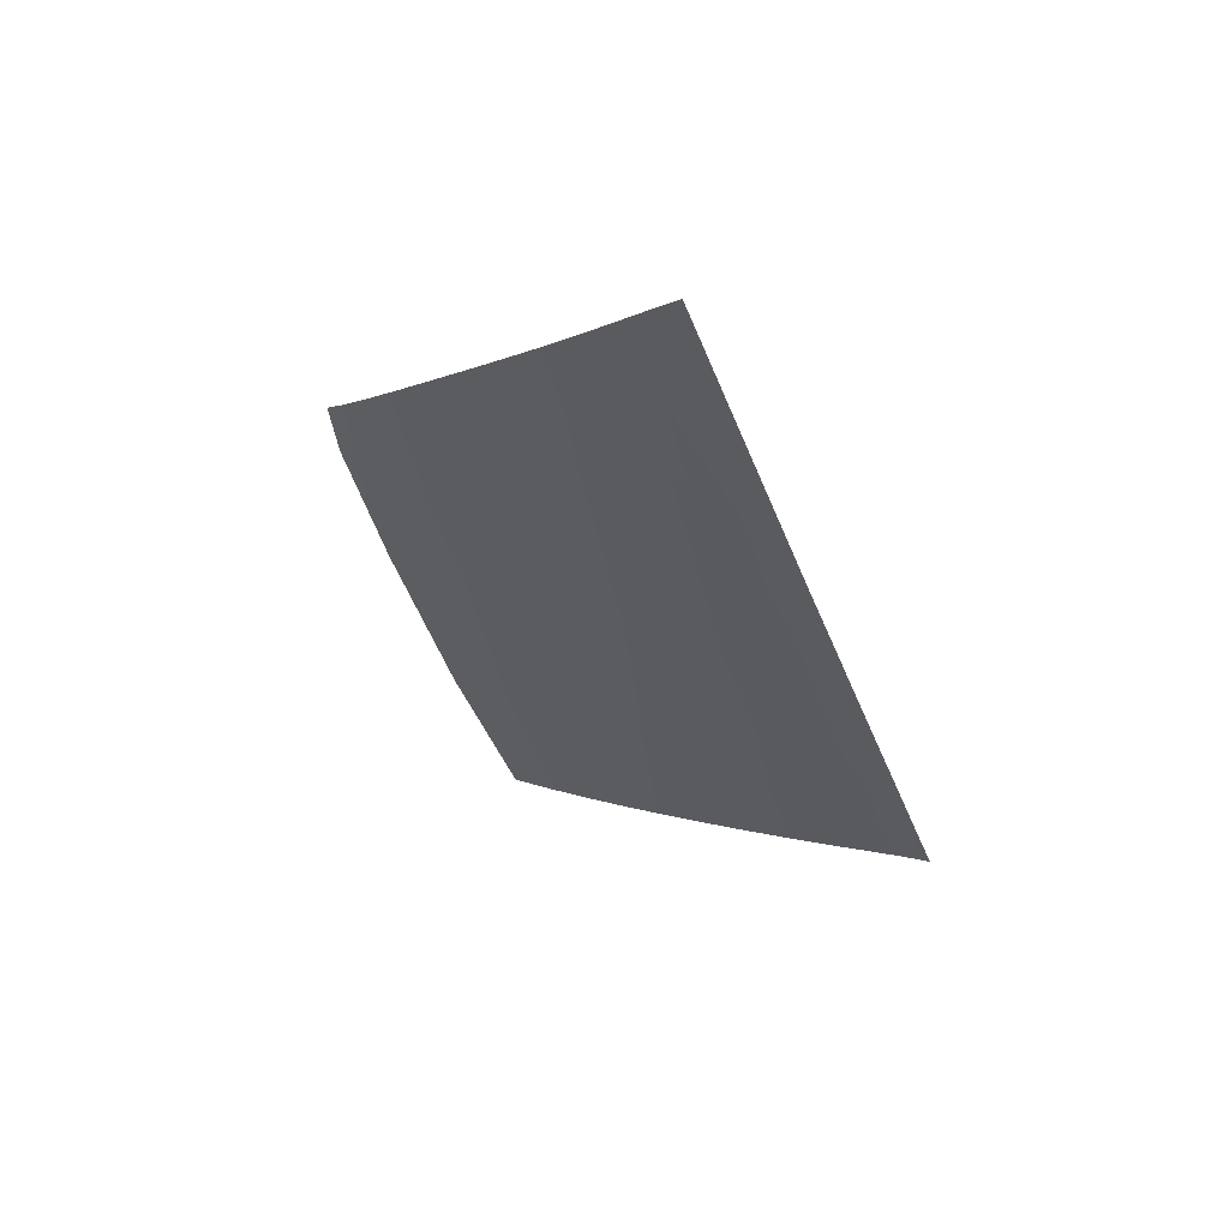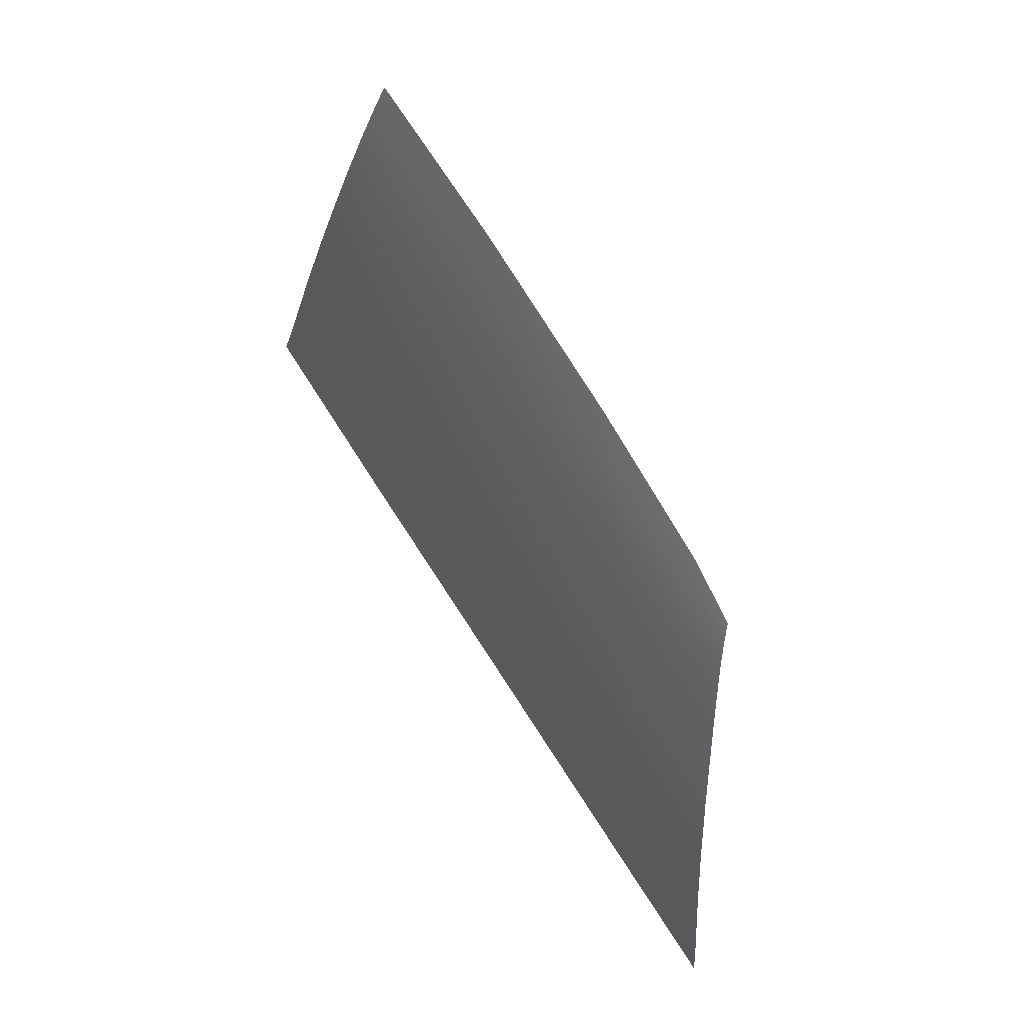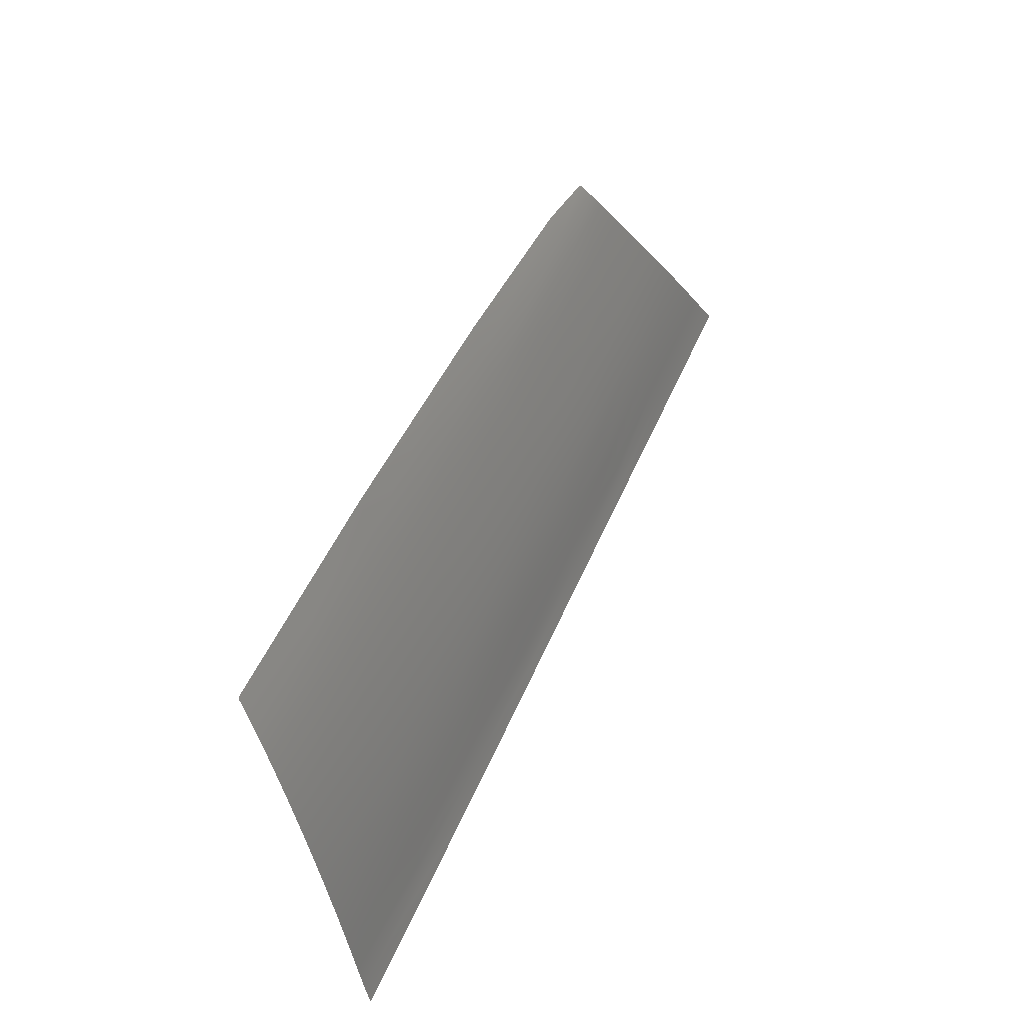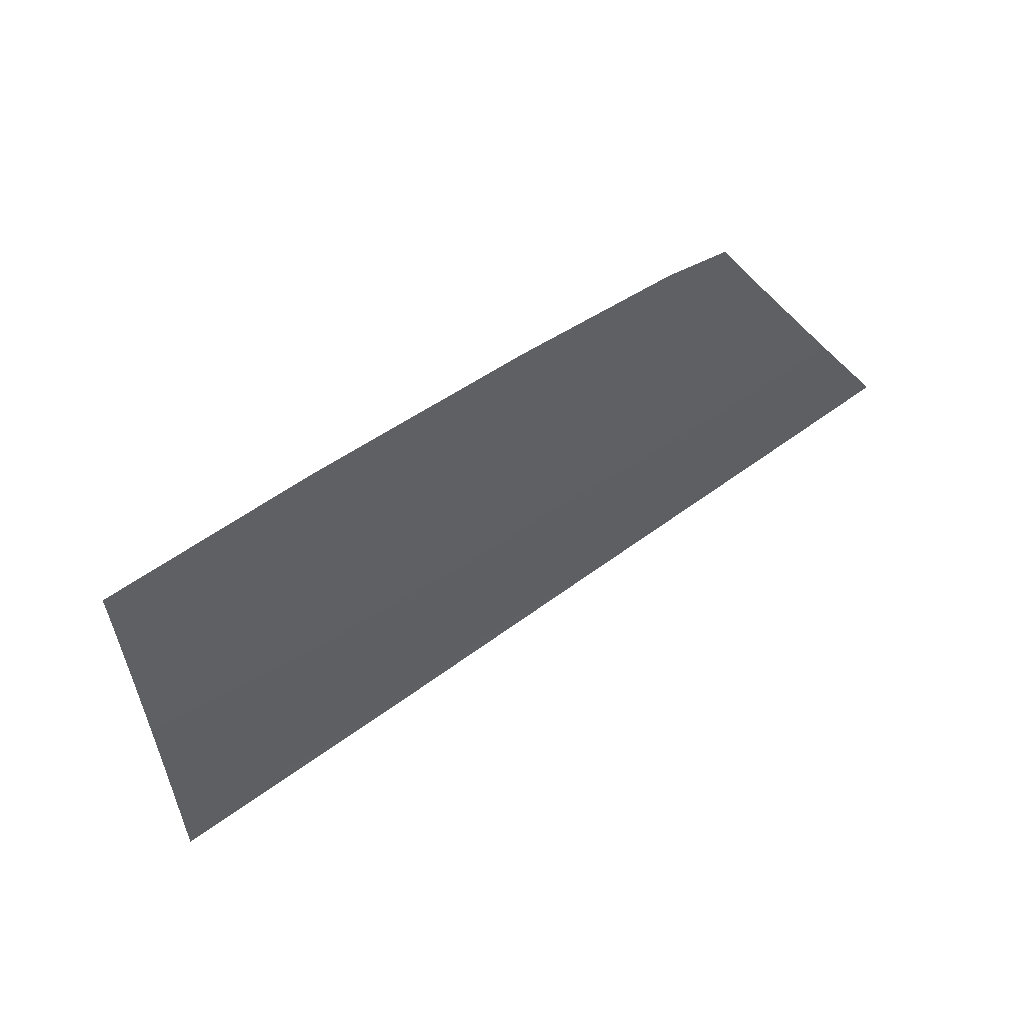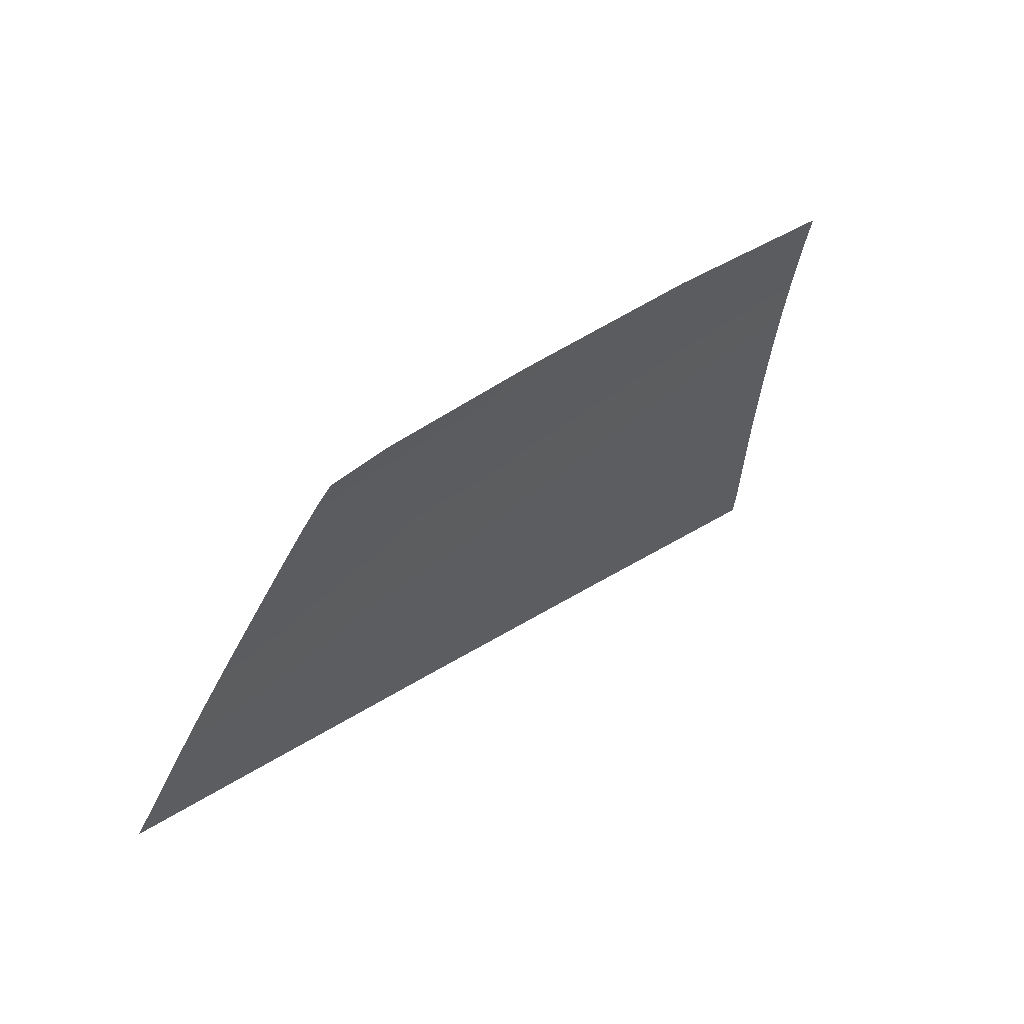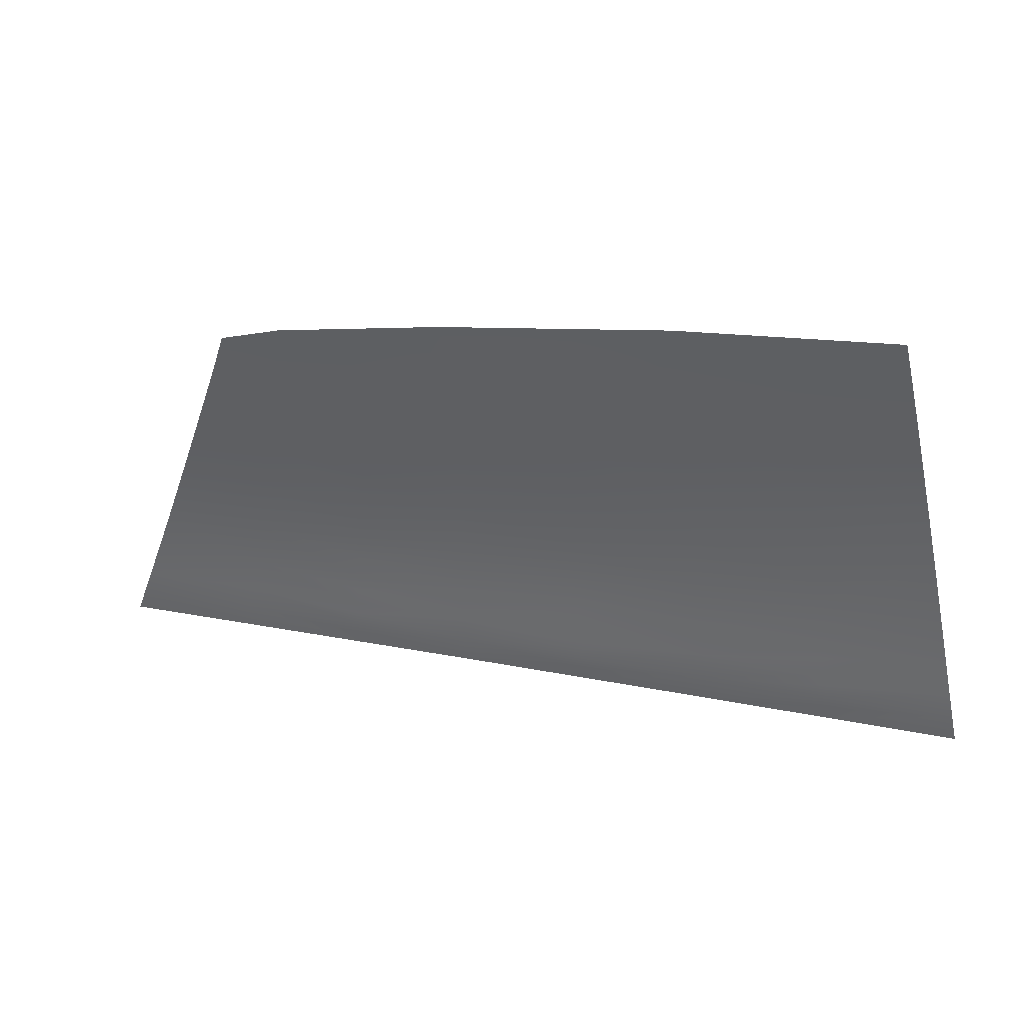
<metadata>
{"format":"obj","ext":"obj","renderer":"f3d","projection":"perspective","resolution":1024,"background":"white","views":[{"elev":-32.9,"azim":-74.6,"up":"+Z"},{"elev":59.0,"azim":-118.3,"up":"+Y"},{"elev":57.9,"azim":116.3,"up":"+Y"},{"elev":71.4,"azim":147.5,"up":"+Y"},{"elev":31.4,"azim":-44.9,"up":"+Y"},{"elev":19.8,"azim":17.2,"up":"+Y"}]}
</metadata>
<code>
v  -77.91 51.58 -88.32
v  -64.64 50.91 -88.66
v  -77.85 48.84 -89.12
v  -64.41 48.15 -89.45
v  -51.37 50.24 -89
v  -50.97 47.45 -89.79
v  -77.99 54.47 -87.61
v  -64.89 53.82 -87.94
v  -51.79 53.18 -88.27
v  -78.17 58.48 -86.66
v  -65.28 57.87 -86.97
v  -52.38 57.25 -87.28
v  -78.41 63.52 -85.39
v  -65.77 62.96 -85.69
v  -65.65 60.44 -86.32
v  -53.13 62.4 -85.98
v  -78.67 69.36 -83.76
v  -66.33 68.88 -84.07
v  -66.2 65.97 -84.88
v  -53.99 68.41 -84.37
v  -78.97 75.31 -82
v  -66.93 74.94 -82.31
v  -66.78 71.96 -83.19
v  -54.88 74.56 -82.63
v  -79.24 80.69 -80.33
v  -67.47 80.45 -80.63
v  -67.33 77.76 -81.46
v  -55.7 80.21 -80.93
v  -79.48 85.36 -78.8
v  -67.96 85.34 -79.04
v  -67.84 83.01 -79.81
v  -56.44 85.33 -79.28
v  -79.69 89.23 -77.46
v  -68.37 89.35 -77.66
v  -68.26 87.42 -78.33
v  -57.04 89.47 -77.86
v  -91.38 55.1 -87.23
v  -91.48 59.06 -86.29
v  -104.8 55.73 -86.85
v  -128.9 60.35 -85.28
v  -129.9 56.66 -86.17
v  -140.9 60.42 -84.96
v  -142.5 57.11 -85.77
v  -127.6 65.21 -84.01
v  -138.5 65.47 -83.63
v  -91.6 61.58 -85.65
v  -91.49 64.03 -85.03
v  -104.6 64.54 -84.67
v  -124.6 76.06 -80.78
v  -126.1 70.68 -82.43
v  -133.3 76.16 -80.48
v  -135.8 70.9 -82.07
v  -91.4 69.76 -83.41
v  -91.54 72.73 -82.53
v  -91.31 75.56 -81.67
v  -103.7 75.8 -81.34
v  -91.62 66.95 -84.22
v  -104.1 70.16 -83.06
v  -122.2 84.62 -78.06
v  -123.3 80.75 -79.32
v  -129.4 84.33 -77.93
v  -131.1 80.68 -79.1
v  -91.28 80.77 -80.04
v  -91.4 83.1 -79.28
v  -91.31 85.24 -78.57
v  -103.1 85.12 -78.34
v  -103.4 91.71 -75.89
v  -103.1 88.57 -77.1
v  -120.8 90.02 -75.99
v  -121.4 87.5 -77.01
v  -128.2 86.73 -77.07
v  -104.8 52.91 -87.53
v  -91.35 52.25 -87.92
v  -91.36 50.92 -88.3
v  -91.33 49.55 -88.7
v  -130.7 54.03 -86.79
v  -143.7 54.56 -86.39
v  -91.39 53.69 -87.57
v  -91.45 78.25 -80.83
v  -103.3 80.84 -79.75
v  -91.41 87.17 -77.9
v  -91.41 88.9 -77.28
v  -91.66 92.4 -75.98
v  -91.52 90.83 -76.59
v  -127.3 88.62 -76.3
v  -144.9 52.16 -87.04
v  -131.4 51.52 -87.47
v  -57.73 93.33 -76.43
v  -57.58 93.21 -76.47
v  -68.81 93.2 -76.25
v  -68.71 91.28 -76.95
v  -79.9 93.08 -76.07
v  -113.3 80.8 -79.54
v  -112.8 82.73 -78.9
v  -114.1 75.93 -81.06
v  -113.5 78.28 -80.33
v  -115.1 70.42 -82.74
v  -114.3 73.11 -81.92
v  -116.1 64.87 -84.34
v  -115.3 67.61 -83.55
v  -116.9 59.99 -85.6
v  -116.2 62.42 -84.97
v  -104.8 59.64 -85.92
v  -117.4 56.19 -86.51
v  -116.8 58.04 -86.06
v  -117.7 53.47 -87.16
v  -117.4 54.79 -86.85
v  -104.8 50.26 -88.28
v  -117.7 52.14 -87.54
v  -118.1 50.89 -87.88
v  -65.18 55.86 -87.45
v  -64.85 52.38 -88.3
v  -64.61 49.54 -89.06
g F183_305B_L_DTaSI_F183_305B_L
f 1 2 3
f 4 5 6
f 7 8 1
f 2 9 5
f 10 11 7
f 8 12 9
f 13 14 15
f 11 16 12
f 17 18 19
f 14 20 16
f 21 22 23
f 18 24 20
f 25 26 27
f 22 28 24
f 29 30 31
f 26 32 28
f 33 34 35
f 30 36 32
f 7 37 10
f 38 37 39
f 40 41 42
f 42 41 43
f 44 40 45
f 45 40 42
f 10 38 46
f 47 46 48
f 49 50 51
f 51 50 52
f 17 53 54
f 55 54 56
f 13 47 57
f 53 57 58
f 50 44 52
f 52 44 45
f 59 60 61
f 61 60 62
f 25 63 64
f 65 64 66
f 60 49 62
f 62 49 51
f 67 68 69
f 69 68 70
f 70 59 71
f 71 59 61
f 72 73 74
f 75 1 3
f 41 76 43
f 43 76 77
f 1 73 7
f 37 78 39
f 21 55 79
f 63 79 80
f 29 65 81
f 82 81 68
f 67 83 84
f 82 84 33
f 69 70 85
f 85 70 71
f 86 77 87
f 87 77 76
f 36 34 88
f 89 36 88
f 90 91 92
f 68 66 70
f 70 66 59
f 93 59 94
f 80 94 66
f 95 60 96
f 56 96 80
f 97 49 98
f 58 98 56
f 99 50 100
f 48 100 58
f 101 44 102
f 103 102 48
f 104 40 105
f 39 105 103
f 106 41 107
f 72 107 39
f 72 108 109
f 76 109 110
f 76 110 87
f 109 108 110
f 106 109 76
f 72 109 106
f 76 41 106
f 106 107 72
f 107 41 104
f 107 104 39
f 41 40 104
f 104 105 39
f 105 40 101
f 105 101 103
f 40 44 101
f 101 102 103
f 102 44 99
f 102 99 48
f 44 50 99
f 99 100 48
f 100 50 97
f 100 97 58
f 50 49 97
f 97 98 58
f 98 49 95
f 98 95 56
f 49 60 95
f 95 96 56
f 96 60 93
f 96 93 80
f 60 59 93
f 93 94 80
f 94 59 66
f 11 12 111
f 10 15 11
f 15 16 11
f 13 15 10
f 14 16 15
f 13 19 14
f 19 20 14
f 17 19 13
f 18 20 19
f 17 23 18
f 23 24 18
f 21 23 17
f 22 24 23
f 21 27 22
f 27 28 22
f 25 27 21
f 26 28 27
f 25 31 26
f 31 32 26
f 29 31 25
f 30 32 31
f 29 35 30
f 35 36 30
f 33 35 29
f 34 36 35
f 34 33 91
f 34 91 88
f 91 33 92
f 67 84 68
f 84 92 33
f 29 81 33
f 81 66 68
f 21 79 25
f 79 56 80
f 108 74 75
f 74 1 75
f 72 74 108
f 73 1 74
f 73 72 78
f 73 78 7
f 78 72 39
f 25 64 29
f 64 80 66
f 13 57 17
f 57 48 58
f 17 54 21
f 54 58 56
f 10 46 13
f 46 103 48
f 7 78 37
f 38 39 103
f 38 103 46
f 10 37 38
f 8 9 112
f 7 111 8
f 2 5 113
f 1 112 2
f 3 113 4
f 111 12 8
f 11 111 7
f 88 91 90
f 83 92 84
f 33 81 82
f 68 84 82
f 29 64 65
f 65 66 81
f 21 54 55
f 55 56 79
f 63 80 64
f 25 79 63
f 13 46 47
f 47 48 57
f 53 58 54
f 17 57 53
f 112 9 2
f 8 112 1
f 113 5 4
f 2 113 3

</code>
